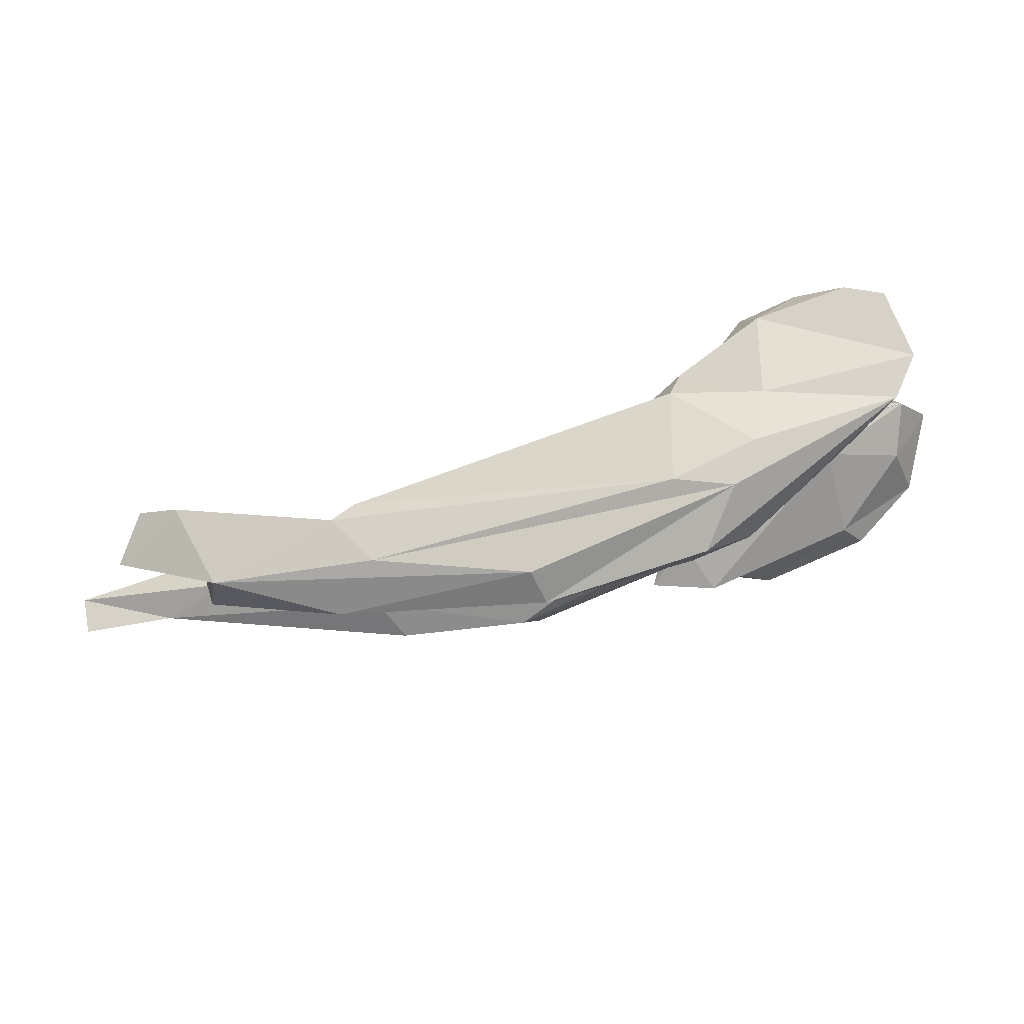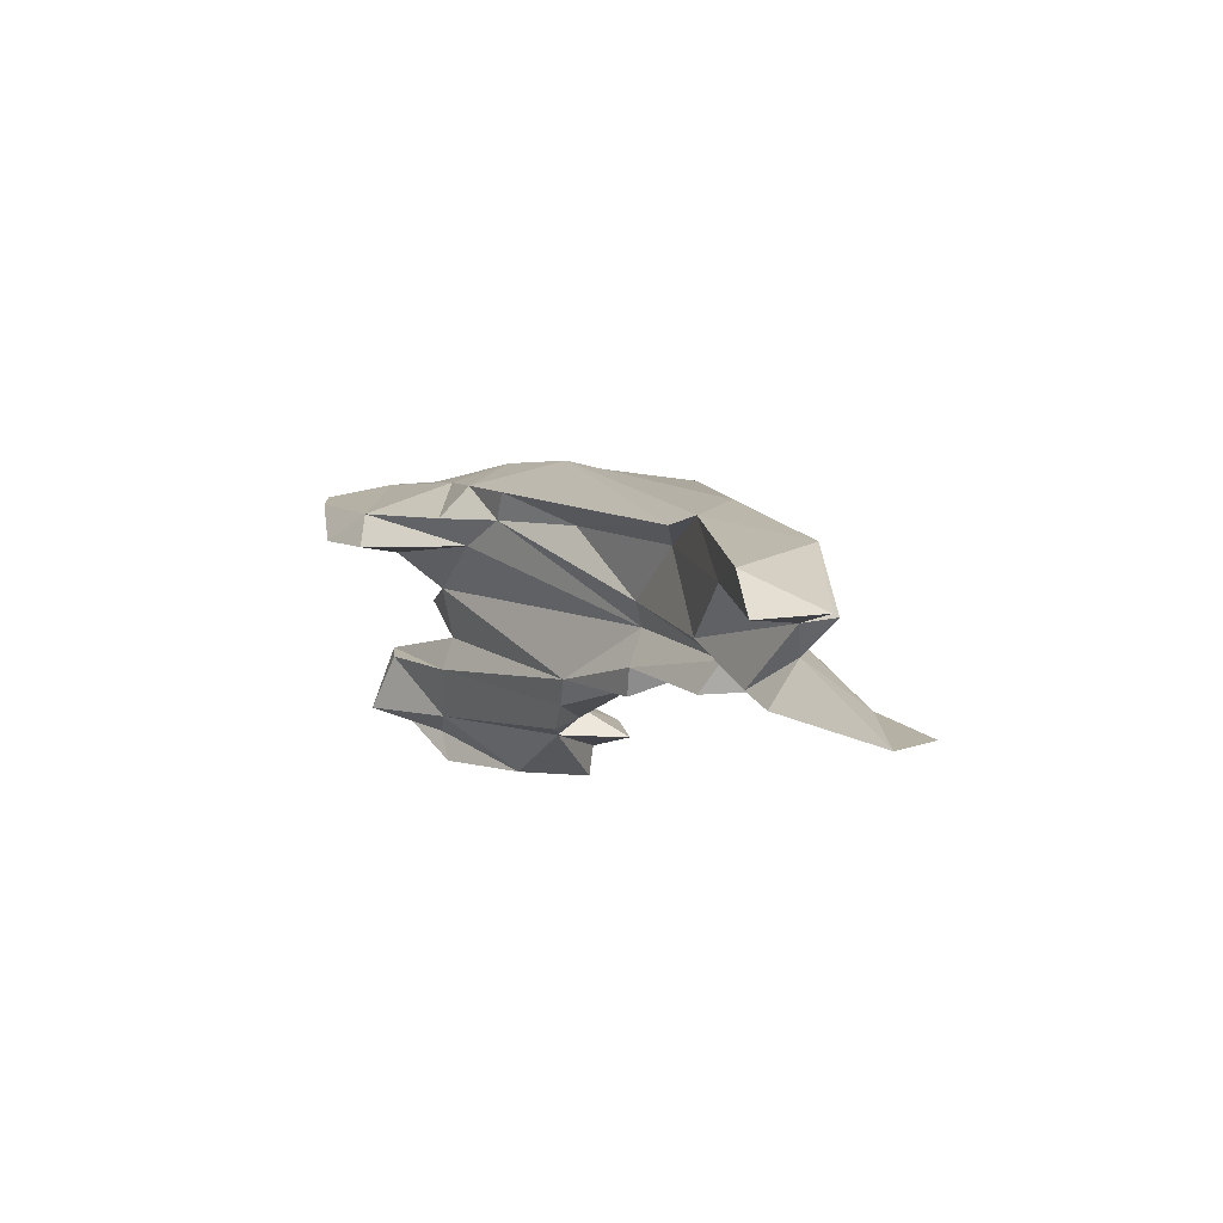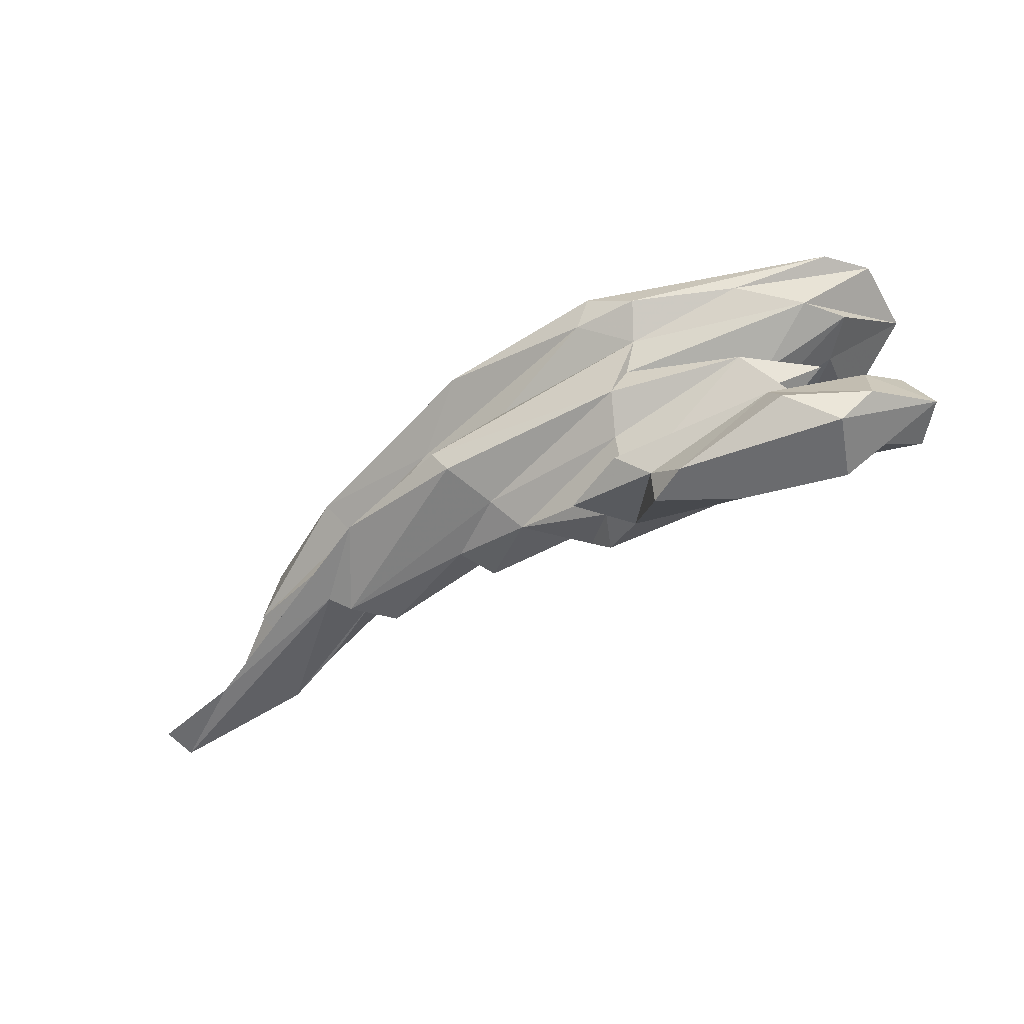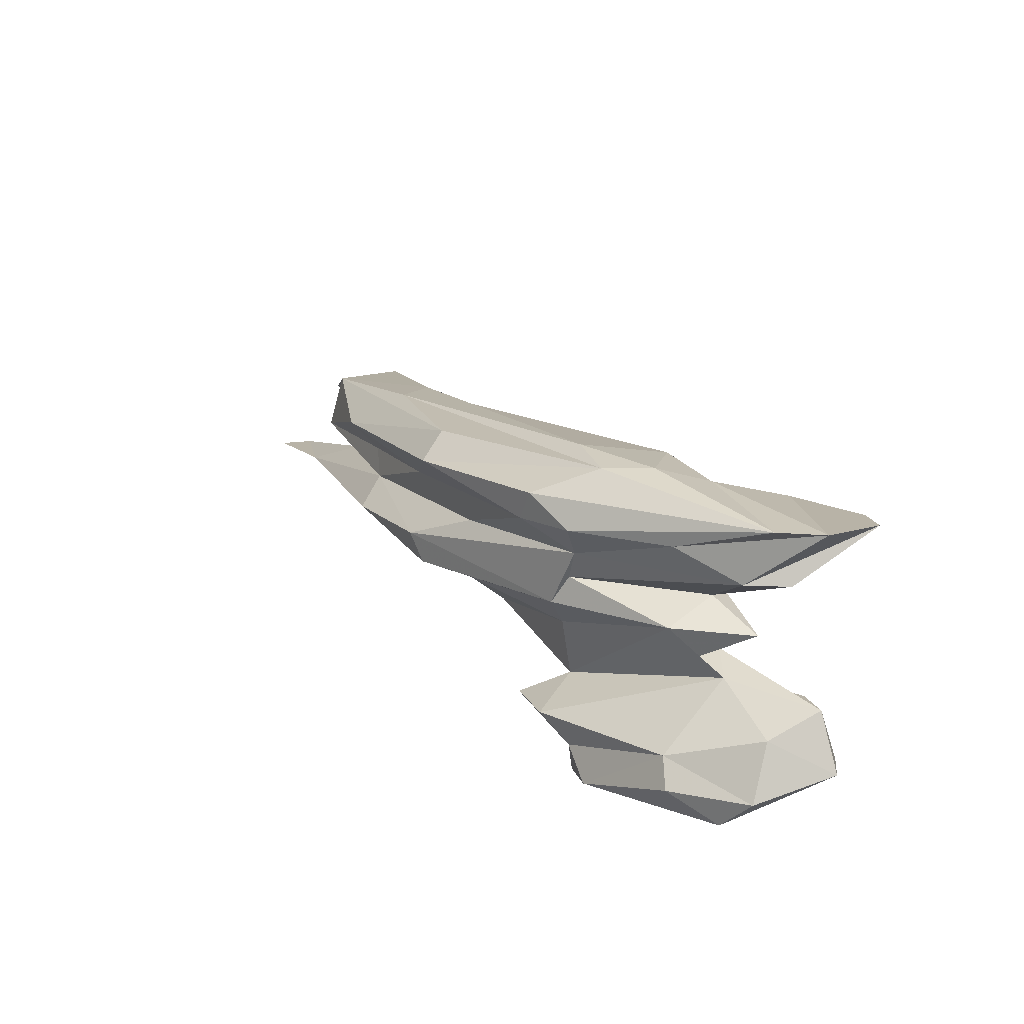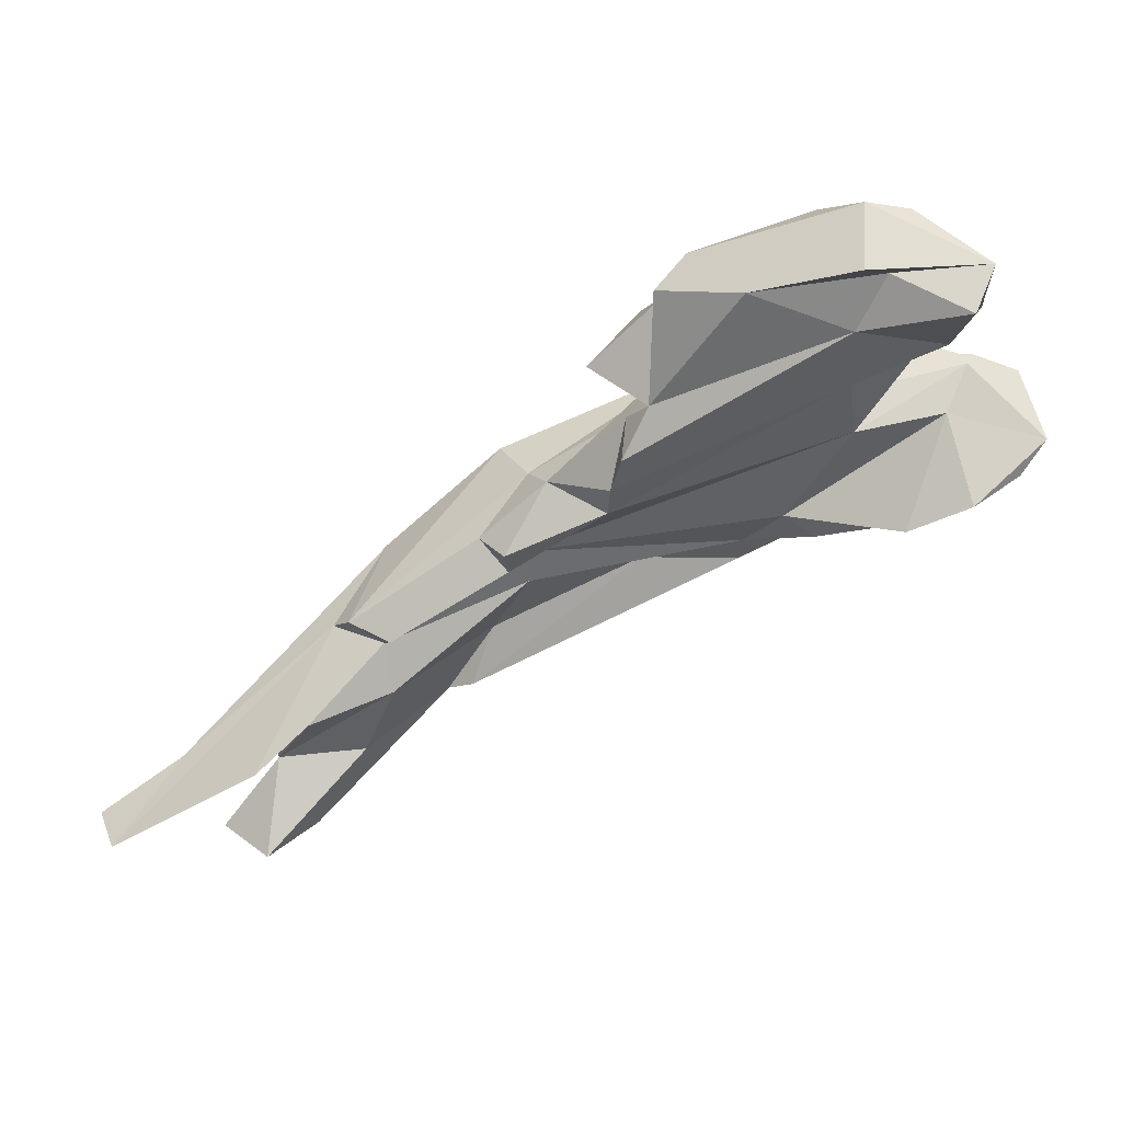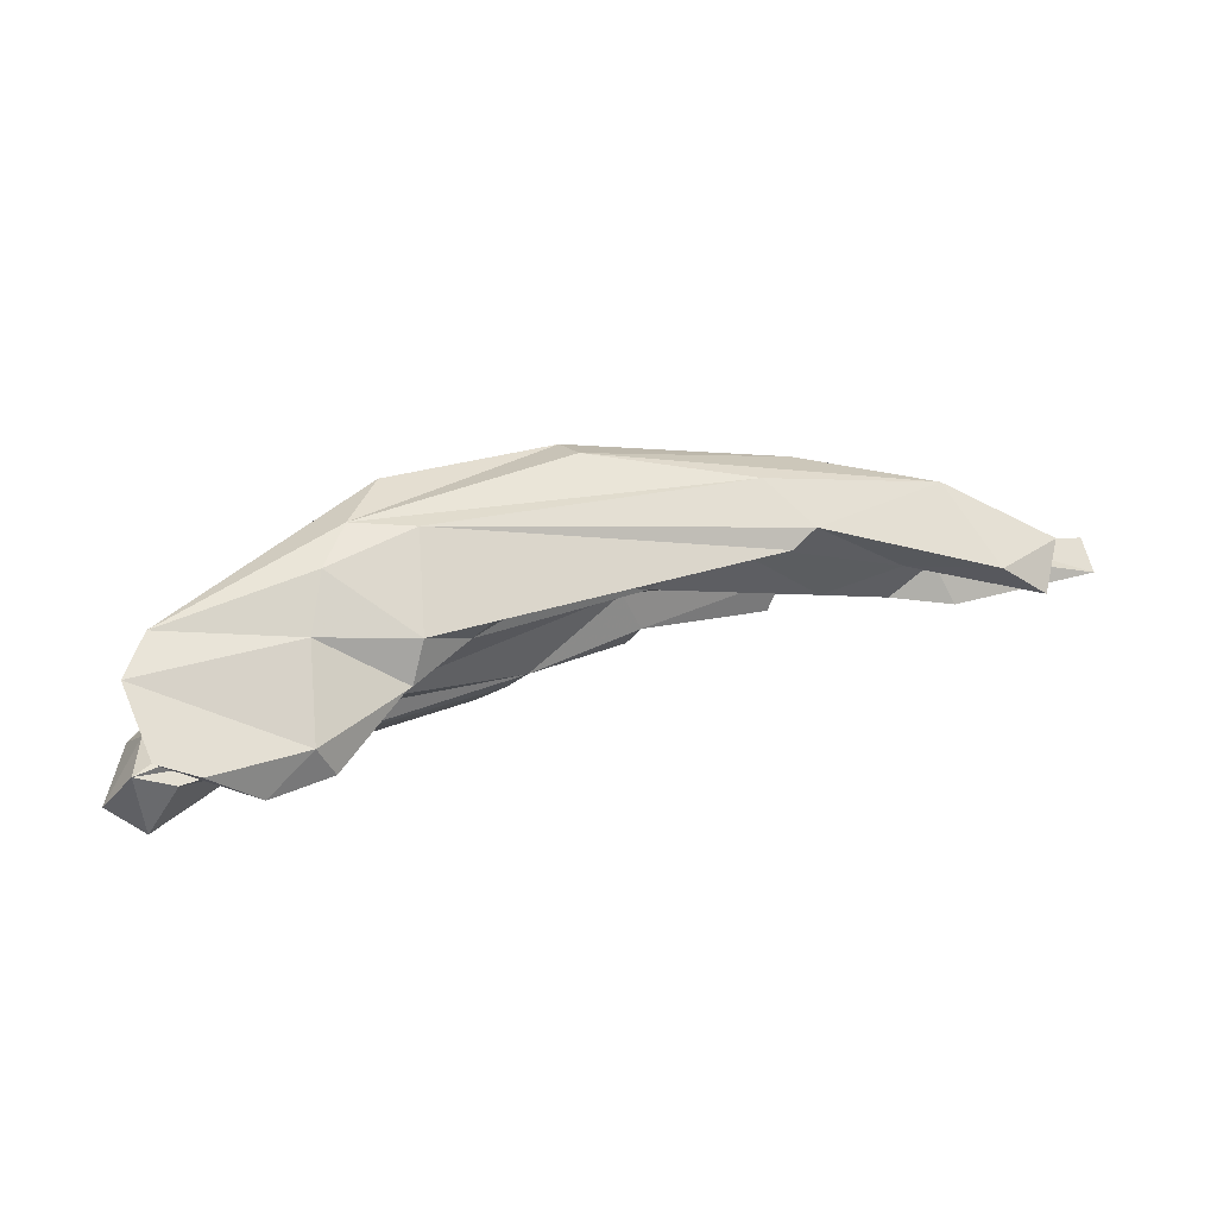
<metadata>
{"format":"obj","ext":"obj","renderer":"f3d","projection":"perspective","resolution":1024,"background":"white","views":[{"elev":78.6,"azim":138.4,"up":"+Z"},{"elev":-2.1,"azim":33.6,"up":"+Z"},{"elev":-37.6,"azim":-172.6,"up":"+Z"},{"elev":28.0,"azim":-154.8,"up":"+Z"},{"elev":-7.4,"azim":-154.5,"up":"+Y"},{"elev":57.0,"azim":-46.2,"up":"+Z"}]}
</metadata>
<code>
v 217.1 192.4 102.9
v 217.5 198.2 83.78
v 218.6 200 89.36
v 216.3 202 85
v 219.6 198.4 104.3
v 220.8 197.3 88.46
v 221.9 186.7 98.39
v 219.1 189.4 101.9
v 226.3 197.6 83.01
v 224.2 201 78.92
v 221.8 206.3 83.1
v 222.3 198.1 98.91
v 223.5 200.2 104.6
v 221.9 203.3 87.46
v 228.5 194.5 87.18
v 223.7 194.1 97.72
v 224.9 197.9 93.51
v 231.6 191.8 103.4
v 226.6 186.2 100.5
v 227.1 184.9 97.56
v 223.2 201.3 81.65
v 228.8 195.6 90.04
v 230.1 192.5 94.26
v 229.6 196.1 95.28
v 232.8 200.1 78.08
v 229.6 198.9 90.87
v 237.1 186.9 97.4
v 224.5 206.4 80.37
v 225.8 200.1 99.21
v 237.6 203.8 78.75
v 229 207 82.81
v 235.6 194.7 105.1
v 231.7 200.4 101.5
v 247.4 186.2 86.17
v 235.2 185.4 99.7
v 231.9 200 93.6
v 227.2 199 89.5
v 230 205.2 84.83
v 237.6 186.4 102.4
v 239.8 201 77.84
v 241.3 185.4 99.3
v 256.2 184.2 90.21
v 241.9 193.3 81.54
v 243.2 192.6 104.7
v 241.8 197.8 94.91
v 242.6 184.2 101.5
v 243.2 198.3 92.37
v 246.2 187.5 84.05
v 240.8 200.5 100.9
v 244.3 189.3 82.09
v 240 201.3 80.49
v 243 200.9 82.76
v 244.4 192.9 83.06
v 242.5 195.6 83.93
v 246.9 196.7 81.34
v 241 198.5 97.75
v 256.3 182.2 87.05
v 244.9 199.1 102.8
v 243.1 195.9 89.14
v 239.6 196.5 105
v 257 182.1 92.14
v 245.9 198.7 100
v 252.2 188.9 85.44
v 249.8 184.4 98.44
v 255.5 183.1 84.78
v 264.8 174.3 97.23
v 253.4 193.1 95.4
v 267.4 174.1 97.85
v 262.3 179 96.11
v 254.9 190.1 87.66
v 258.5 192.7 89.78
v 258.1 192.9 100.2
v 267.7 173.2 88.98
v 265.8 176.8 84.94
v 261.5 187.4 95.87
v 257.6 190.2 102.1
v 258.4 184.9 85.96
v 260.1 192 92.08
v 267.1 179.7 99.37
v 269.8 178.6 85.16
v 268.9 185.4 89.66
v 279 170.9 95.33
v 272.3 168.9 92.64
v 267.8 177.1 87.45
v 270 180 93.28
v 272.3 180.9 95.95
v 273.5 170.4 85.23
v 280 159.9 89.66
v 268.9 181.7 91.23
v 272 178.6 86.52
v 277.9 170.2 87.46
v 277.6 166.4 83.86
v 289.7 160.7 81.47
v 277.3 162.8 93.23
v 280.5 171.3 90.15
v 279 168.2 89.71
v 284.5 168.2 83.87
v 284.5 162.6 90.08
v 291.4 163.5 82.13
g foo
f 68 82 79
f 94 82 68
f 76 79 82
f 39 66 44
f 66 68 44
f 66 39 46
f 44 68 79
f 44 79 60
f 79 76 60
f 60 32 44
f 39 44 32
f 18 39 32
f 88 98 94
f 94 98 82
f 83 88 94
f 83 94 68
f 82 95 86
f 83 68 69
f 68 66 69
f 82 86 76
f 72 76 86
f 64 69 66
f 66 46 64
f 72 60 76
f 72 58 60
f 41 64 46
f 41 46 39
f 35 41 39
f 19 35 18
f 35 39 18
f 13 60 58
f 32 60 13
f 18 32 13
f 5 18 13
f 19 18 5
f 8 19 5
f 8 5 1
f 96 82 98
f 88 96 98
f 96 95 82
f 96 88 83
f 86 95 85
f 73 96 83
f 73 83 69
f 75 86 85
f 73 69 61
f 72 86 75
f 61 69 64
f 61 64 41
f 62 58 72
f 62 72 75
f 27 41 35
f 62 49 58
f 58 49 13
f 13 49 33
f 27 35 19
f 27 19 20
f 20 19 7
f 7 19 8
f 13 33 5
f 5 33 29
f 1 7 8
f 5 29 1
f 29 12 1
f 96 91 95
f 89 95 91
f 87 91 96
f 89 85 95
f 73 87 96
f 89 75 85
f 89 67 75
f 67 62 75
f 41 42 61
f 67 56 62
f 49 62 56
f 33 49 56
f 20 16 27
f 33 56 29
f 7 16 20
f 16 1 12
f 1 16 7
f 93 99 97
f 93 97 91
f 91 92 93
f 92 91 87
f 91 97 89
f 97 81 89
f 84 87 73
f 73 61 84
f 89 81 78
f 61 42 84
f 78 67 89
f 67 78 56
f 78 47 56
f 27 42 41
f 47 45 56
f 23 42 27
f 16 23 27
f 29 56 45
f 29 45 24
f 12 24 23
f 23 16 12
f 24 12 29
f 97 99 93
f 90 97 93
f 92 90 93
f 90 81 97
f 87 84 92
f 92 84 90
f 90 84 80
f 80 81 90
f 80 84 74
f 74 84 57
f 81 71 78
f 57 84 42
f 71 47 78
f 34 57 42
f 23 34 42
f 36 45 47
f 36 24 45
f 17 24 36
f 23 24 17
f 77 80 74
f 70 71 80
f 71 81 80
f 77 74 57
f 77 70 80
f 77 57 65
f 34 65 57
f 47 71 70
f 59 47 70
f 59 36 47
f 22 34 23
f 17 22 23
f 26 17 36
f 22 17 26
f 63 70 77
f 63 77 65
f 34 63 65
f 63 59 70
f 48 63 34
f 54 59 63
f 15 48 34
f 36 59 54
f 15 34 22
f 54 37 36
f 37 26 36
f 26 37 22
f 37 3 22
f 15 22 3
f 6 15 3
f 53 54 63
f 50 53 48
f 53 63 48
f 50 48 15
f 9 50 15
f 6 9 15
f 38 14 37
f 37 14 3
f 55 54 43
f 43 54 53
f 53 50 43
f 54 55 52
f 43 50 9
f 37 54 52
f 37 52 38
f 2 9 6
f 3 2 6
f 4 3 14
f 3 4 2
f 52 55 51
f 51 55 43
f 43 9 25
f 51 38 52
f 51 30 38
f 30 31 38
f 21 25 9
f 11 38 31
f 9 2 21
f 11 14 38
f 4 21 2
f 14 11 4
f 40 51 43
f 43 25 40
f 40 30 51
f 28 31 30
f 25 21 10
f 28 11 31
f 21 4 10
f 11 28 4
f 28 10 4
f 40 25 30
f 10 30 25
f 10 28 30
g

</code>
